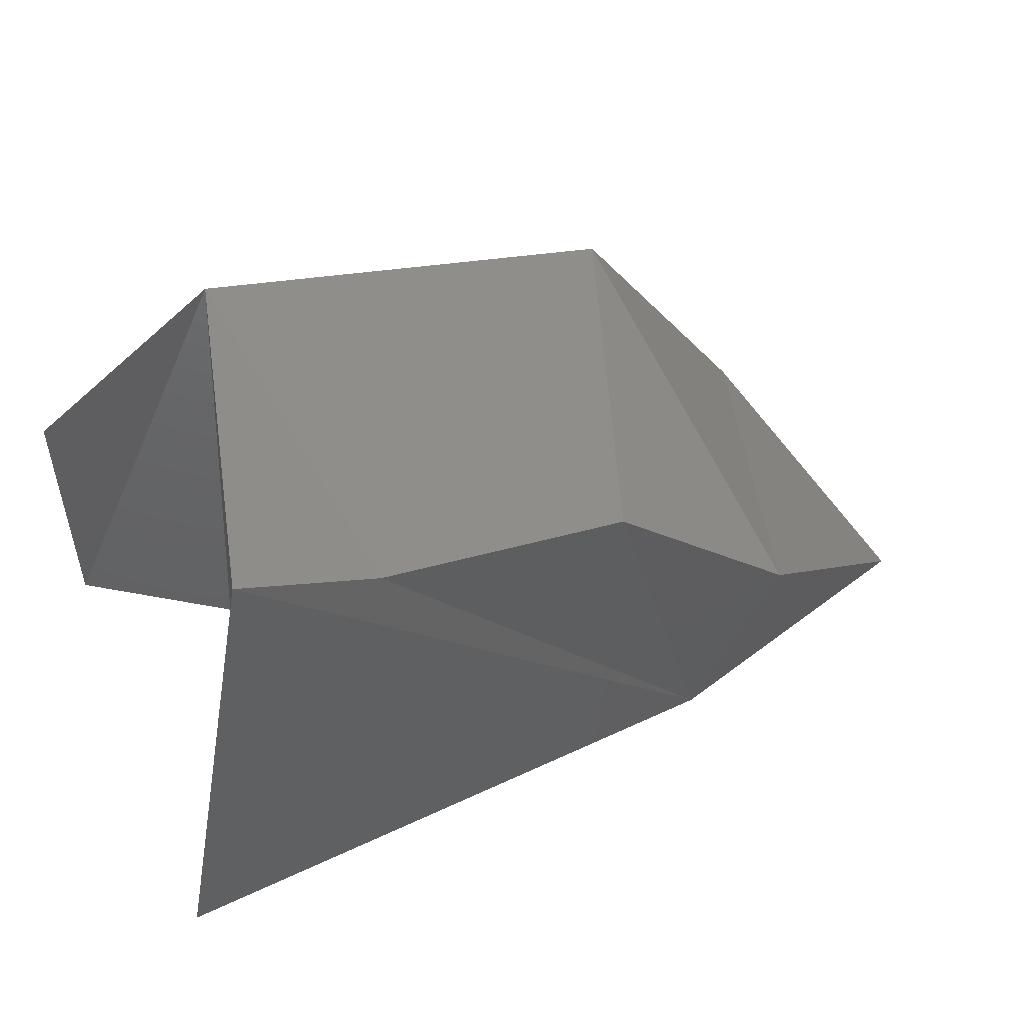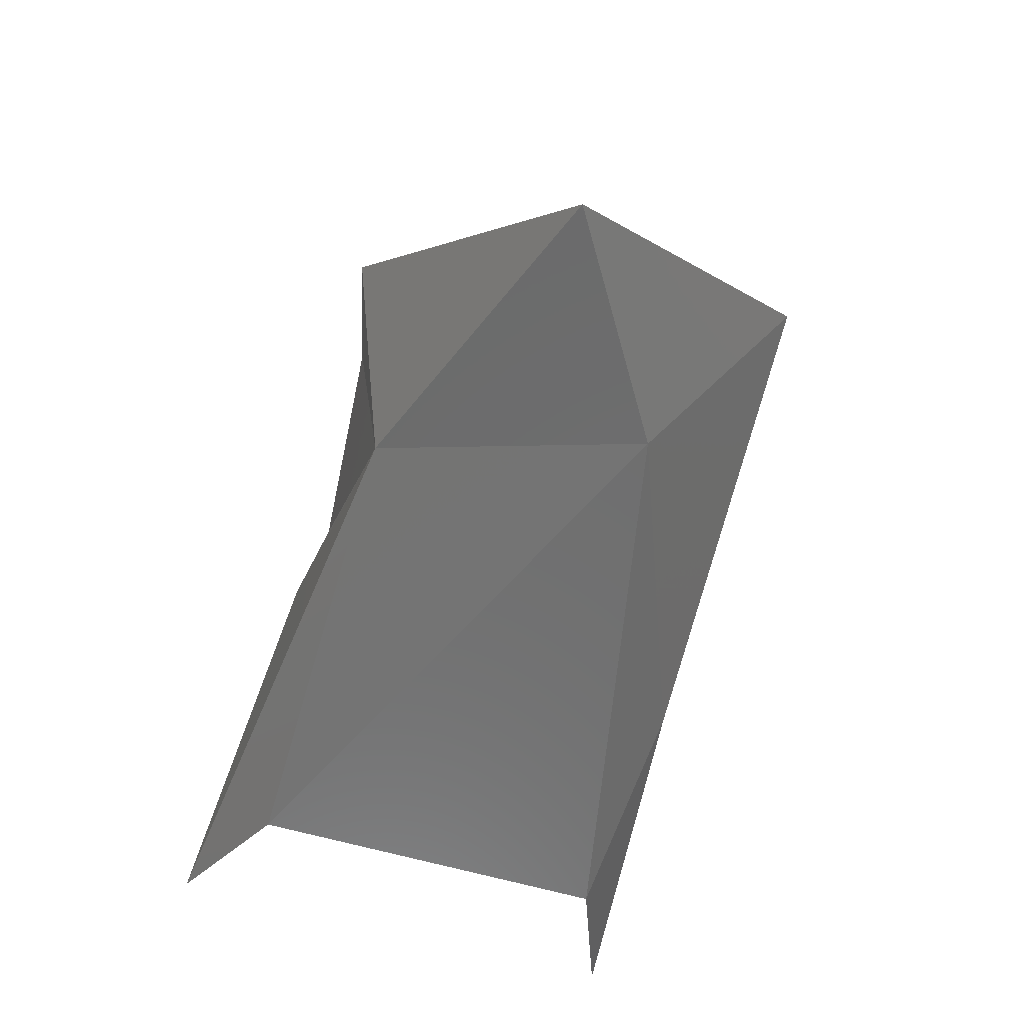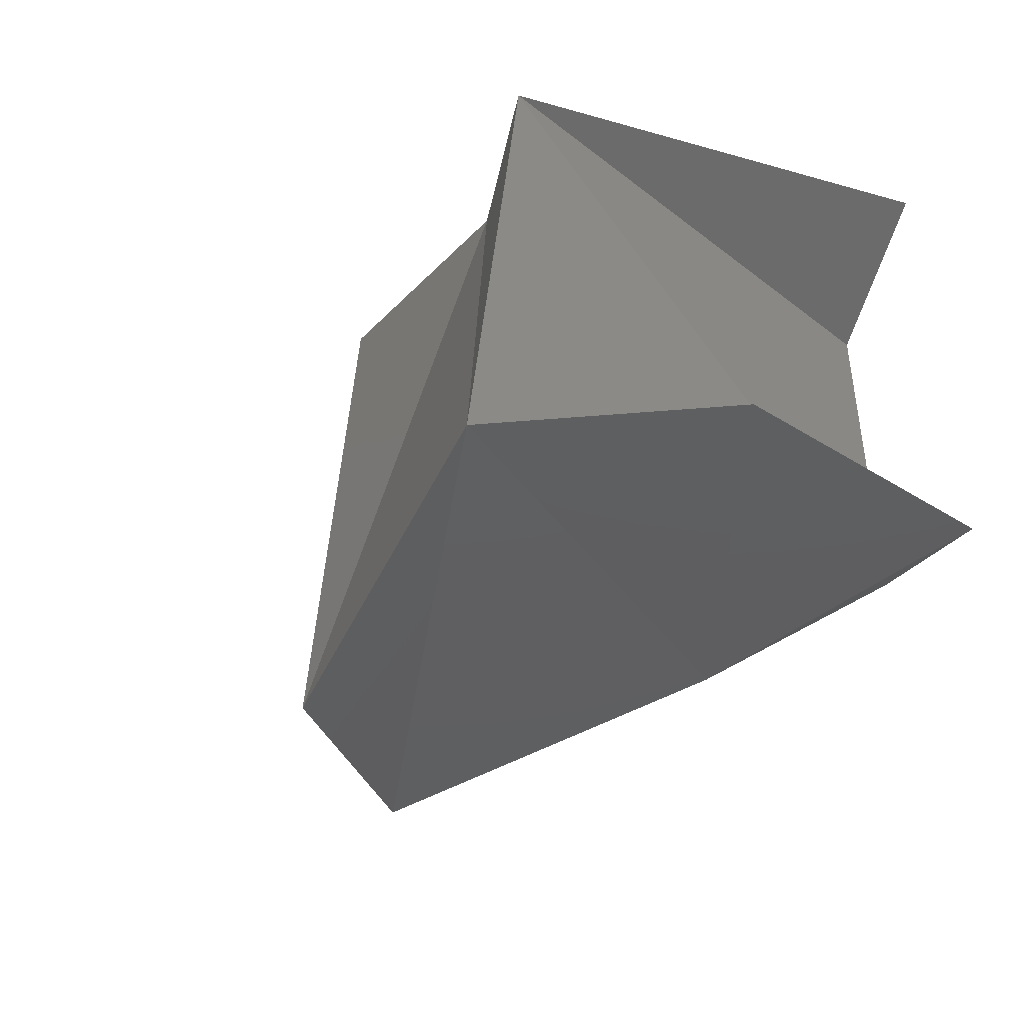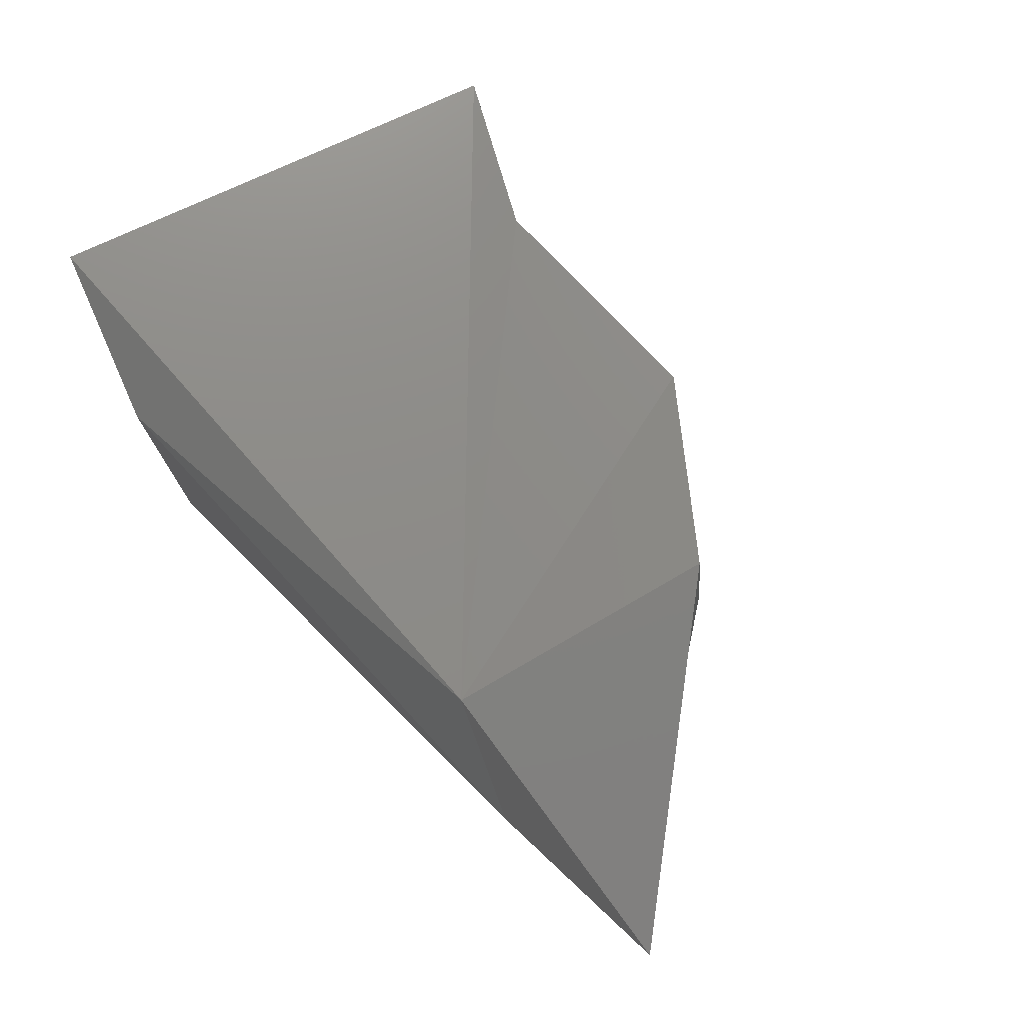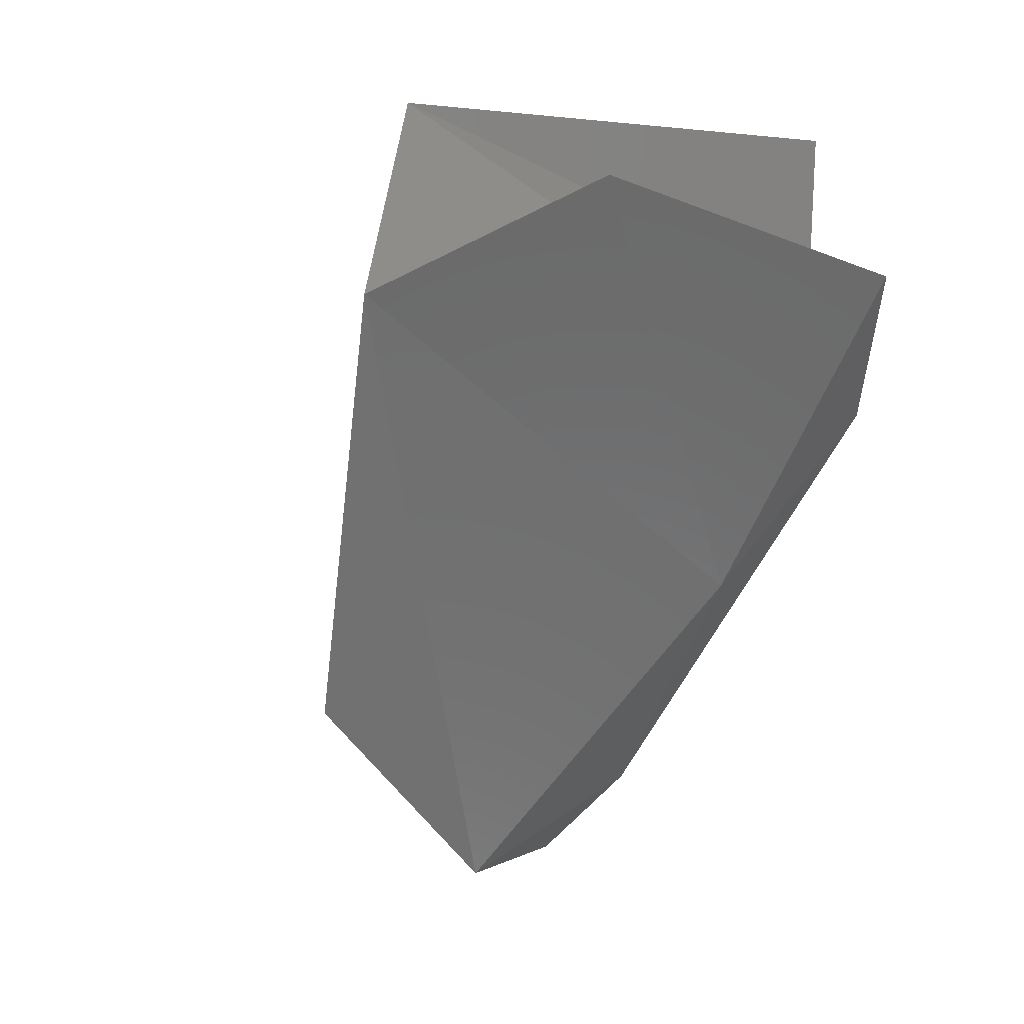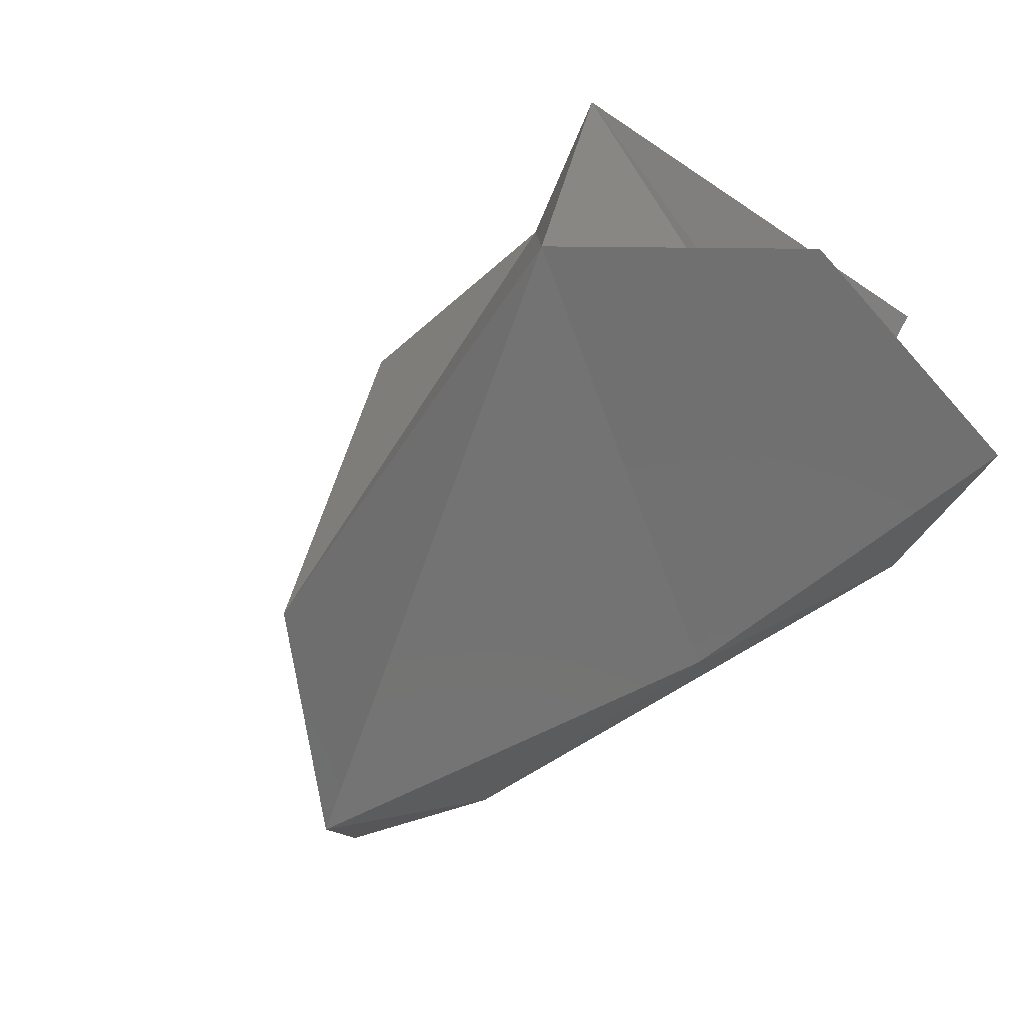
<metadata>
{"format":"stl","ext":"stl","renderer":"f3d","projection":"perspective","resolution":1024,"background":"white","views":[{"elev":50.7,"azim":158.1,"up":"+Z"},{"elev":-58.2,"azim":-107.3,"up":"+Z"},{"elev":-41.7,"azim":53.1,"up":"+Y"},{"elev":75.6,"azim":-131.5,"up":"+Y"},{"elev":-64.4,"azim":69.5,"up":"+Y"},{"elev":-68.0,"azim":42.0,"up":"+Y"}]}
</metadata>
<code>
# stl→obj: 16 verts, 28 faces
v 15.16 3.877 4.973
v 14.34 3.976 4.981
v 14.81 4.012 4.857
v 13.61 4.274 4.916
v 14.81 4.798 4.857
v 13.83 4.814 4.981
v 15.16 4.933 4.973
v 13.14 4.573 4.939
v 13.37 4.013 5.222
v 13.7 4.917 5.561
v 14.73 3.938 5.963
v 13.74 3.917 5.724
v 14.06 4.835 5.832
v 14.6 4.784 5.831
v 14.92 4.807 5.978
v 15.16 3.877 5.586
f 1 2 3
f 2 3 4
f 3 4 5
f 4 5 6
f 5 6 7
f 4 8 9
f 8 9 10
f 2 9 11
f 9 11 12
f 13 10 6
f 10 6 8
f 13 12 14
f 12 14 11
f 5 15 3
f 15 3 11
f 1 2 16
f 2 16 11
f 7 6 15
f 6 15 14
f 13 12 10
f 4 9 2
f 5 15 7
f 11 14 15
f 1 16 11
f 3 1 11
f 8 4 6
f 12 9 10
f 6 14 13

</code>
